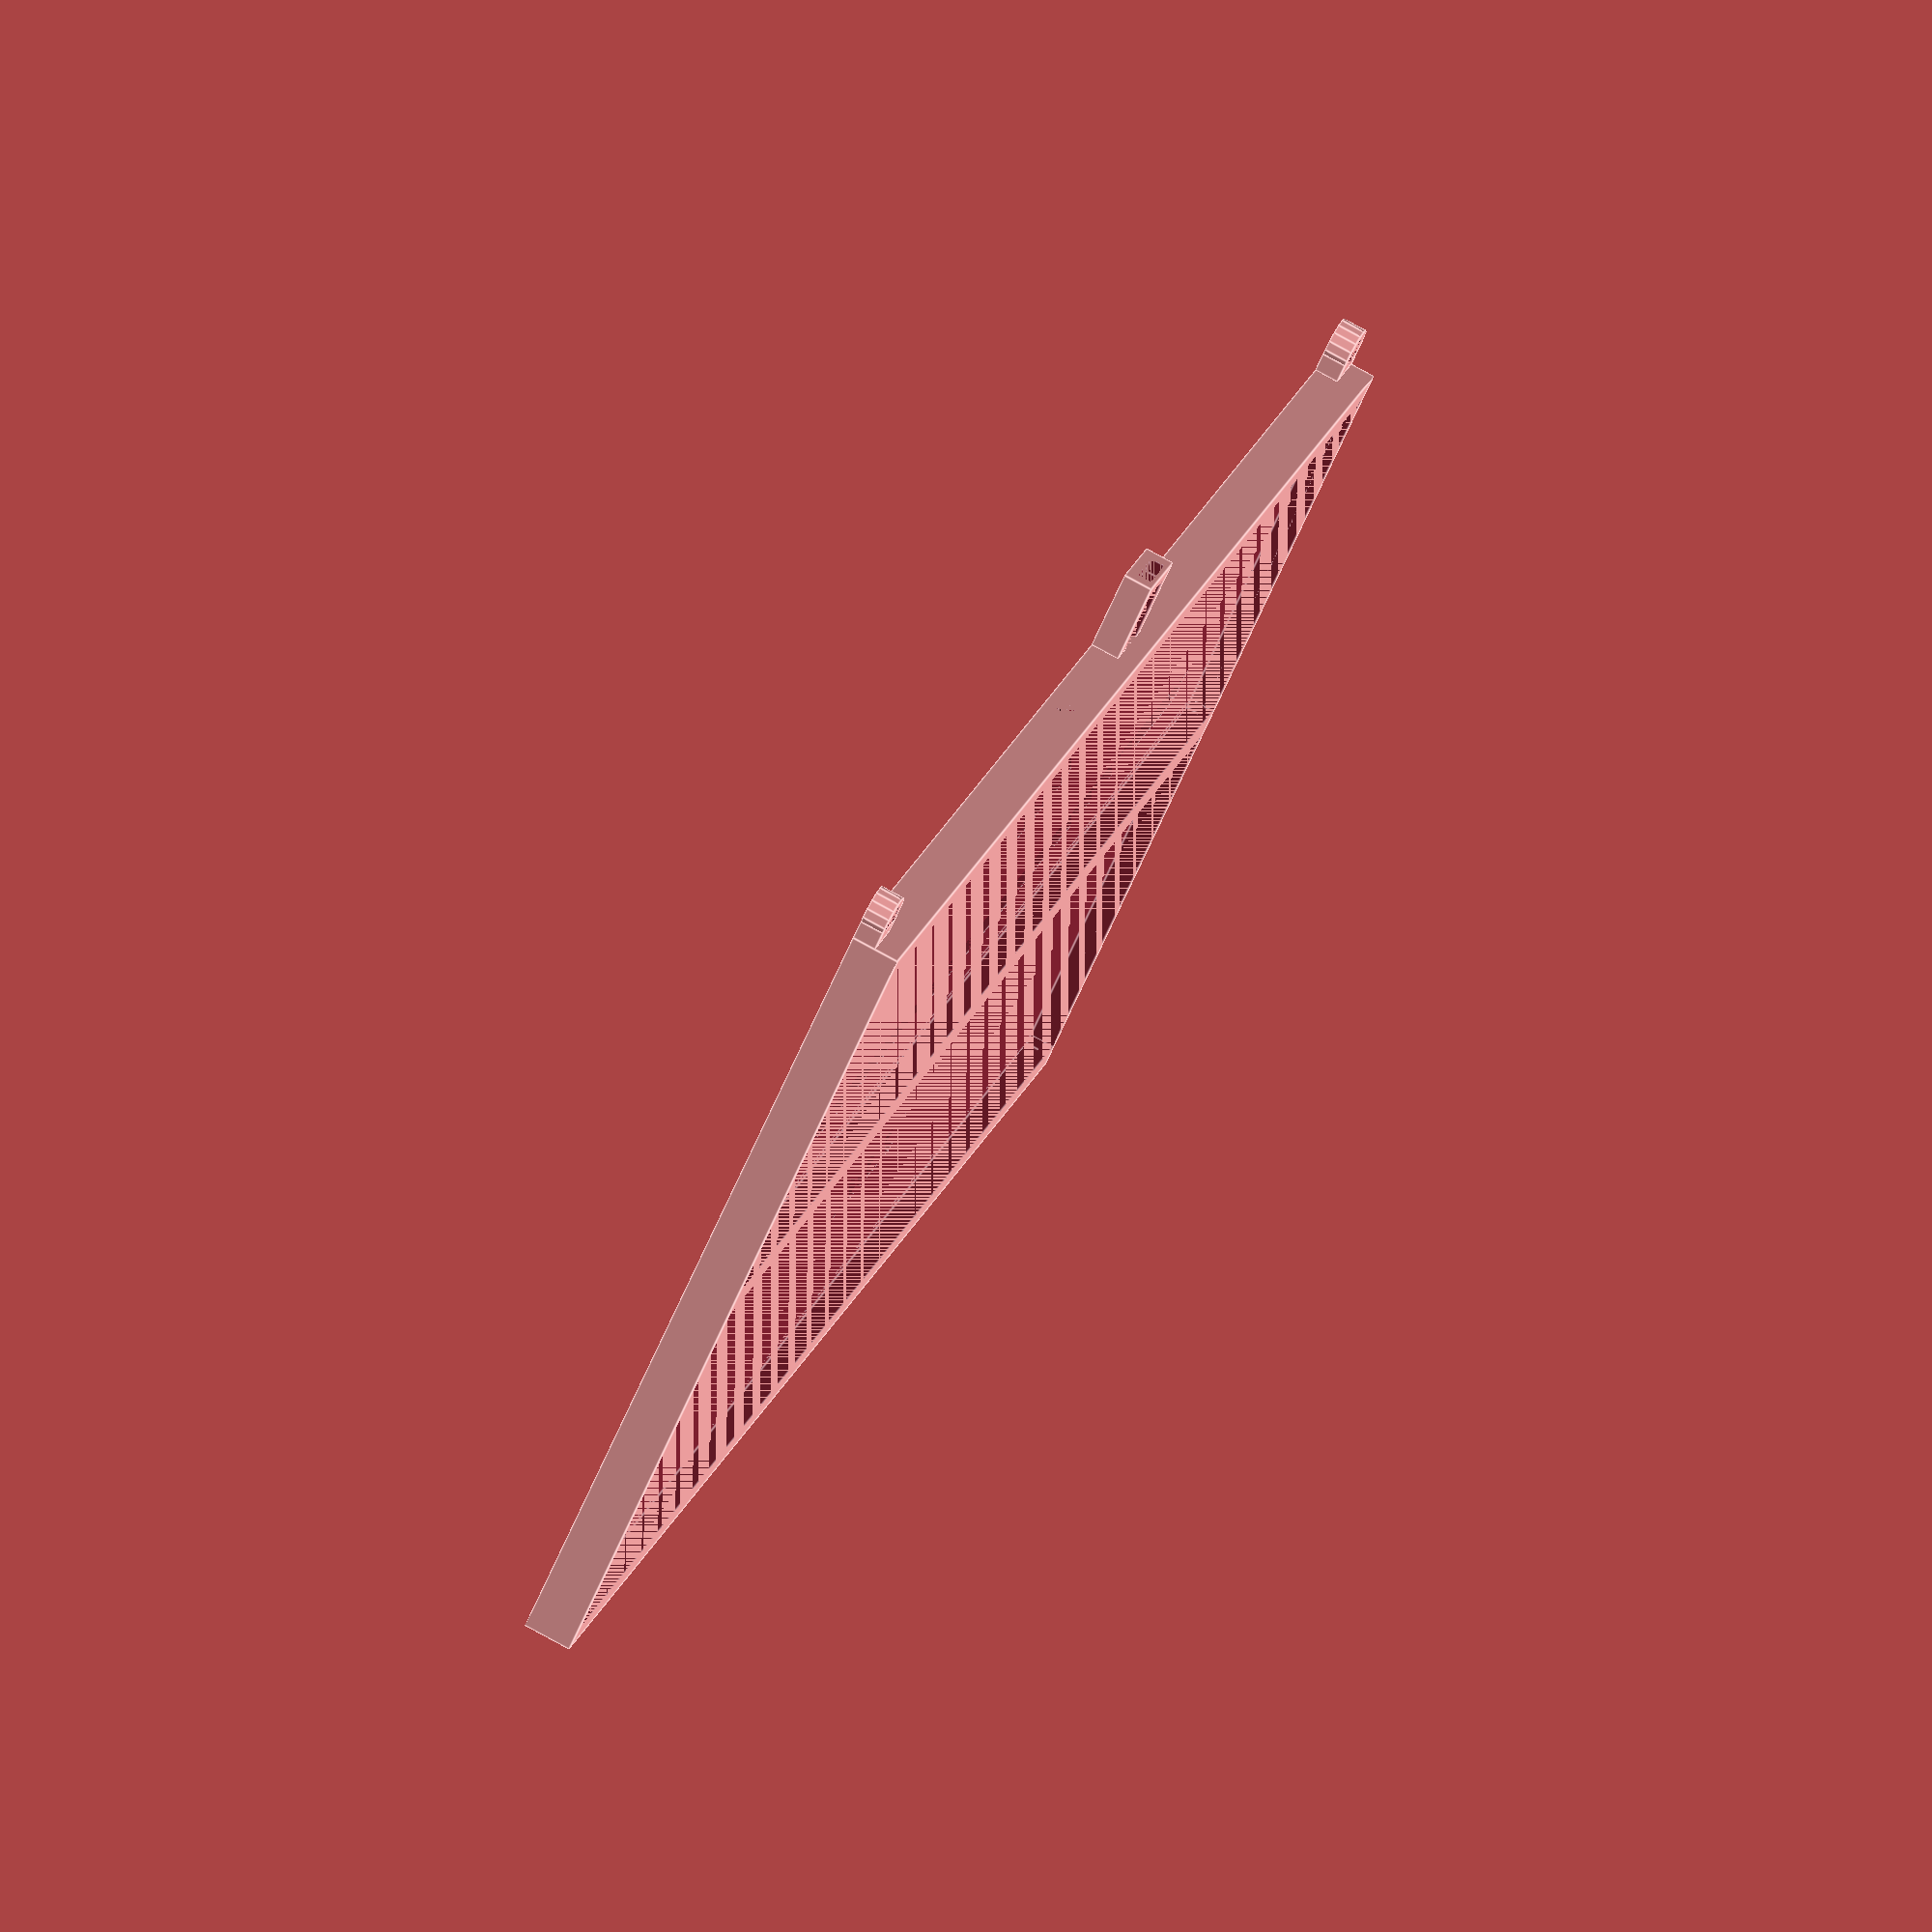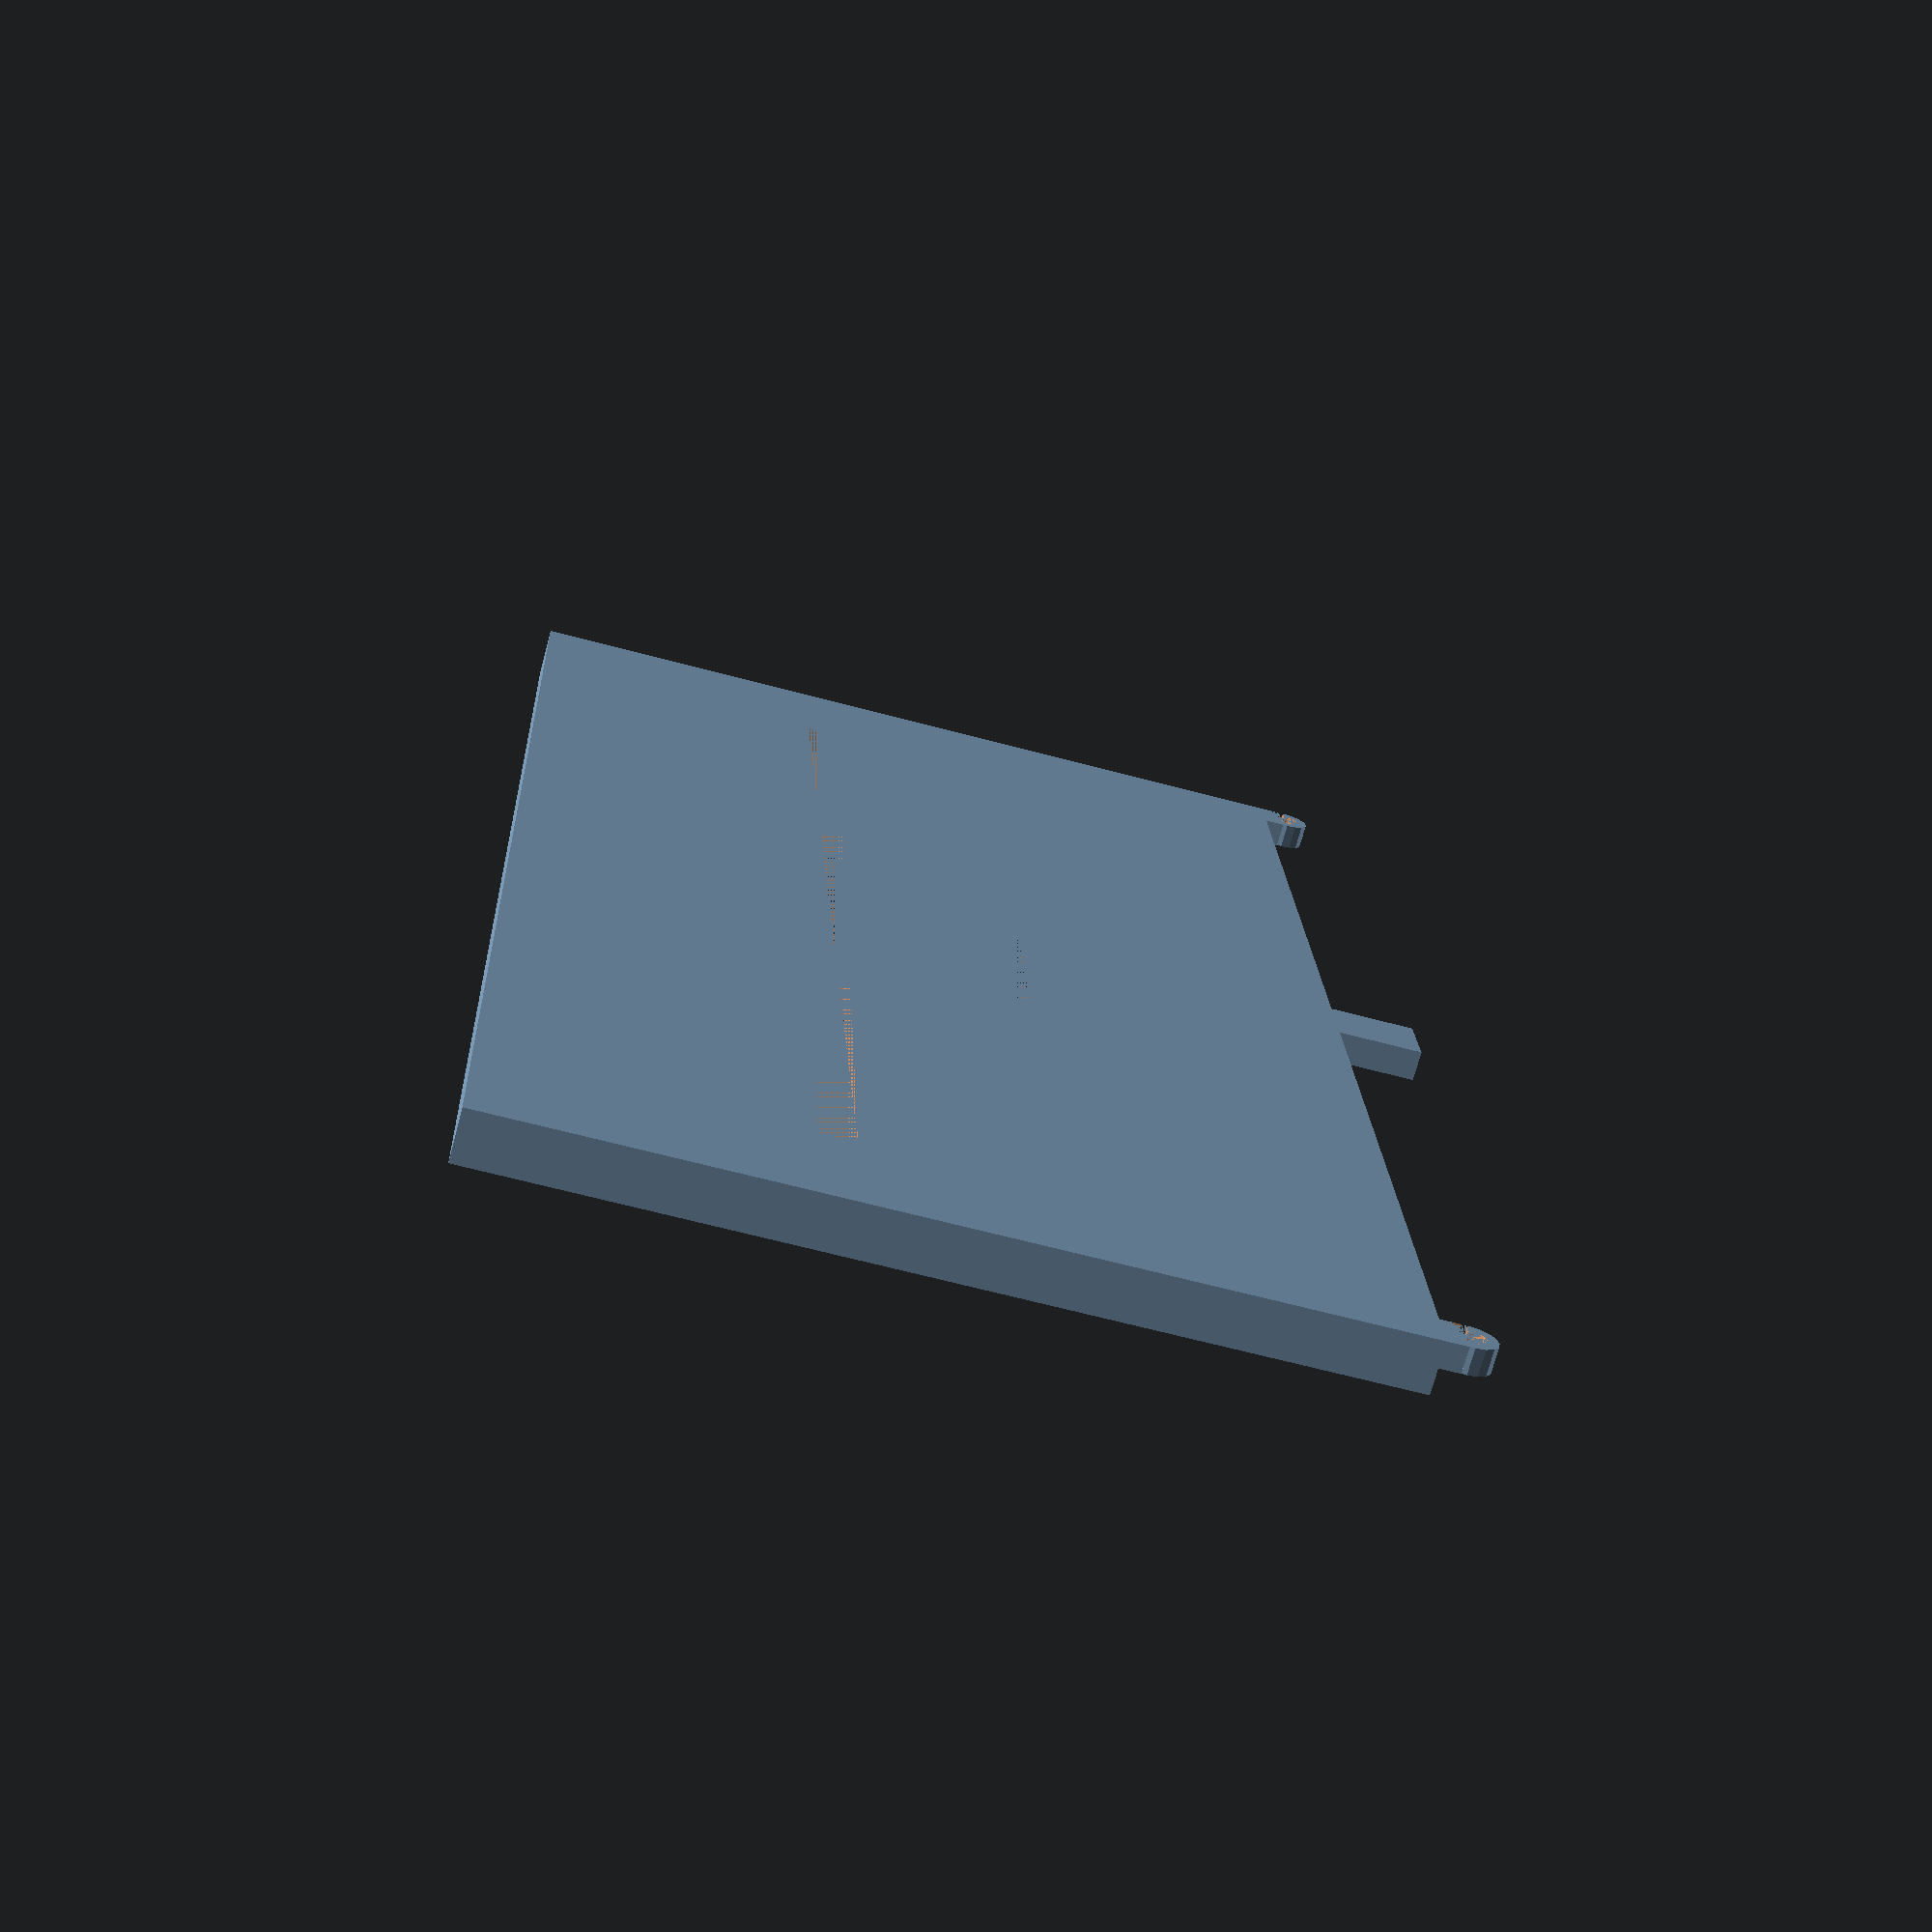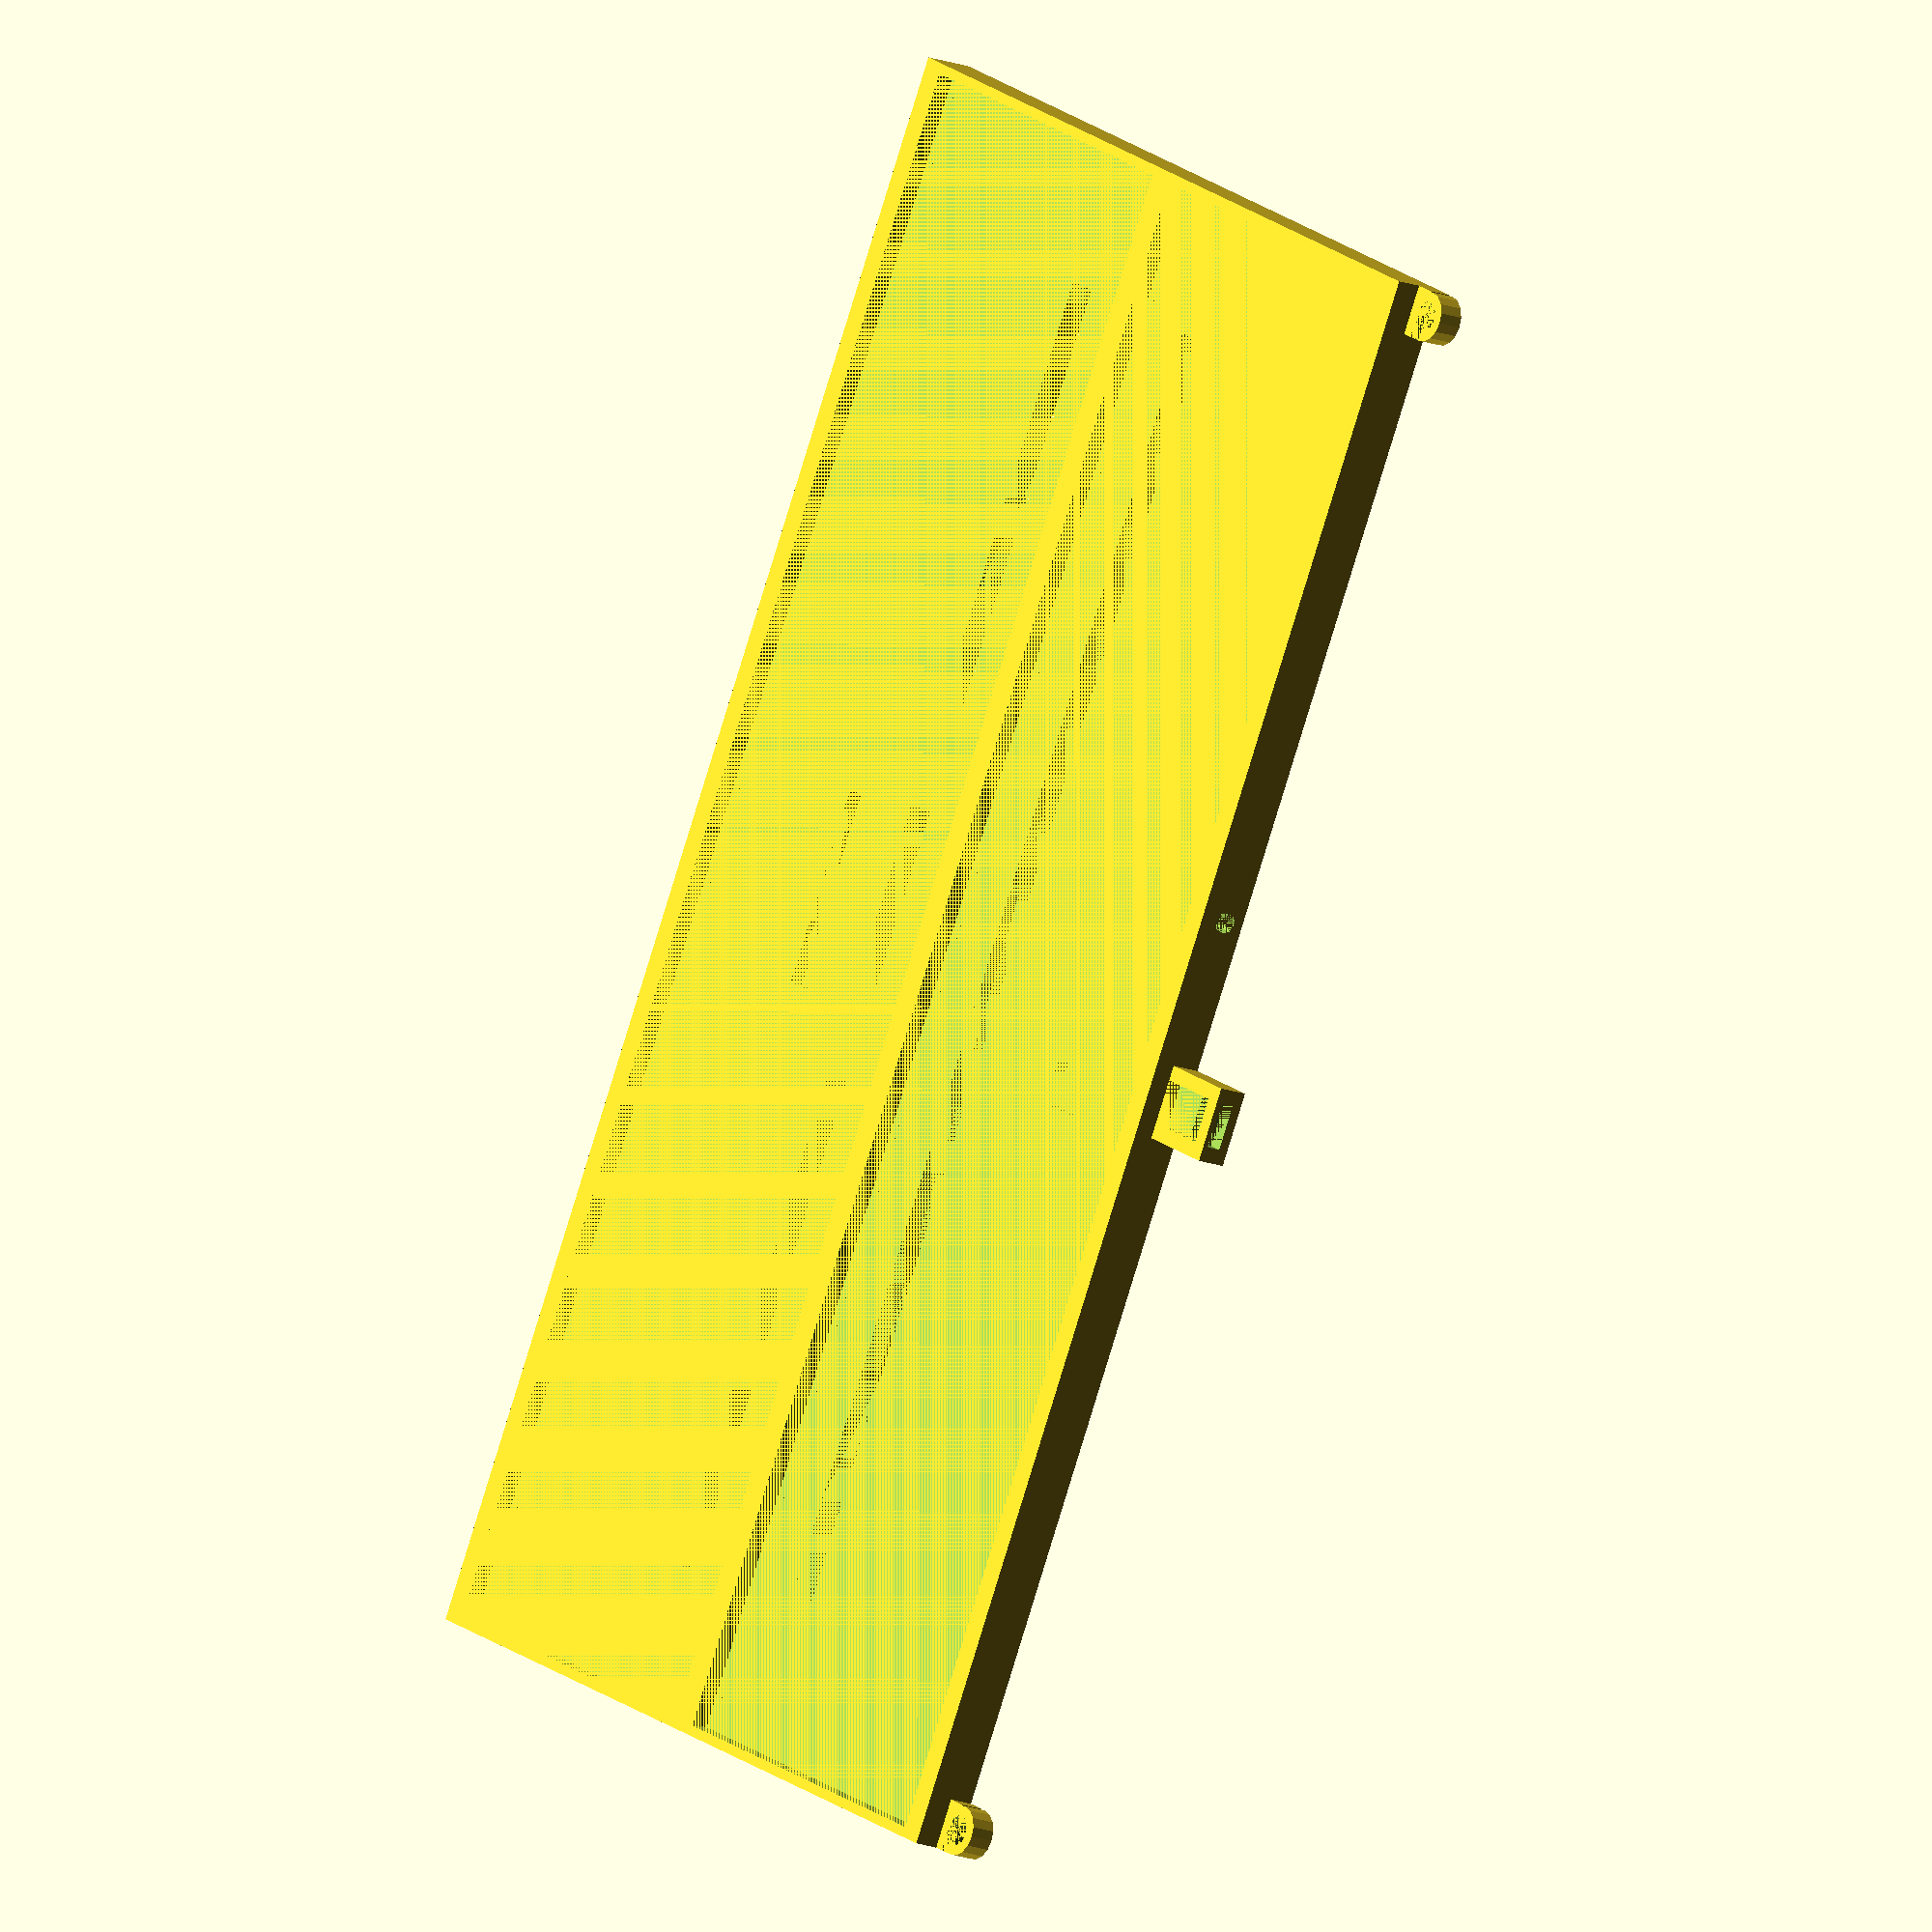
<openscad>
// CSG.scad - Basic example of CSG usage

n = 3;
h = 80;
w = 320;
m = 2;
t1 = 3;
t2 = 2;
t3 = 5;
s = 7;
d = 12;
c = 9;
r = 6;
o = 30;
p = 65;
r2 = 17;
q = 6;
b = 4.5;
x = 57;
y = 84;
z = 30;
g = 20;
e = 6;
l1=40;
l2=10;
p2=12.5; // Offset for wire slots
channelo = 30;  // Offset for cable in
union() {
    difference() {
        /* This makes 2 hook shaped holders at the edges of the frame top.
        */
        union() {
            translate([-1*(t1+t2/2), 0, 0]) cube([t1+t2/2, 2*t1+2*t2,t3]);
            translate([-1*(t1+t2), t1+t2, 0]) cylinder(d=2*t1+2*t2, t3);
        }
        translate([-1*(t1+t2), t1+t2, 0]) cylinder(d=2*t1, t3);
        translate([-1*(t2+t1), t1+t2, 0]) cube([t1,t1+t2,t3]);
    }
    difference() {
        union() {
            translate([-1*(t1+t2/2), w-2*t1, 0]) cube([t1+t2/2, 2*t1+2*t2,t3]);
            translate([-1*(t1+t2), w-t1+t2, 0]) cylinder(d=2*t1+2*t2, t3);
        }
        translate([-1*(t1+t2), w-t1+t2, 0]) cylinder(d=2*t1, t3);
        translate([-1*(t2+t1), w-t1+t2, 0]) cube([t1,t1+t2,t3]);
    }
    /* This makes the centered holder for a camera with a lip and slots for the ribbon cable at the bottom and the top edge.
    */
    translate([-1*(d+t2+t1),(w+2*t2)/2,0]) {
        difference() {
            cube([d+t2+t1, c+2*t1, n+t1]);
            translate([t1, t1, 0]) cube([e, c, t1]);
            translate([t1, t1, t1]) cube([d+t1, c, n]);
            translate([0, t1, t2]) cube([t1, c, t1]);
        }
    }
 
    /* This makes the frame that holds 2 panels with slight lips on the topmost and bottommost horizontal edges and slots for cables out the back.
    There are 2 channels to be used for braces after the model has been cut into 2 sections for printing.
    */
    difference() {
        cube([2*h+t2+2*t1, w+2*t2, n+t3+t2]);
    
        /* This makes a hole for the power and data cable into the top panel.
        */
        translate([0,(w+2*t2)/2-channelo,t2+b/2]) {
            rotate([90, 90, 90]) cylinder(h=t2+t1, d=b);
        }

        translate([t1, t2, t3]) cube([h, w, n]);
        
        translate([t1+m, t2, t3]) cube([h-t2-m, w, n+t2]);
        translate([h-t2-s/2-p2, t2+z-t1, 0]) cube([s, w-2*(z-t1), t3]);
        translate([t1+h+t2+s/2+p2,  t2+z-t1, 0]) cube([s, w-2*(z-t1), t3]);
 
        translate([t1+h+t2, t2, t3]) cube([h, w, n]);
        
        translate([t1+h+t2+m, t2, t3]) cube([h-2*m, w, n+t2]);
        // These are the channels for braces
        translate([t1+((h-g)/2)-(l2/2), (w/2)-(l1/2),t2]) cube([l2, l1, t3-t2]);
       translate([t1+h+t2+s/2+g+l2, (w/2)-(l1/2),t2]) cube([l2, l1, t3-t2]);
    }
}
</openscad>
<views>
elev=281.6 azim=143.0 roll=298.8 proj=o view=edges
elev=72.8 azim=2.2 roll=165.0 proj=p view=wireframe
elev=195.9 azim=28.0 roll=128.7 proj=o view=solid
</views>
